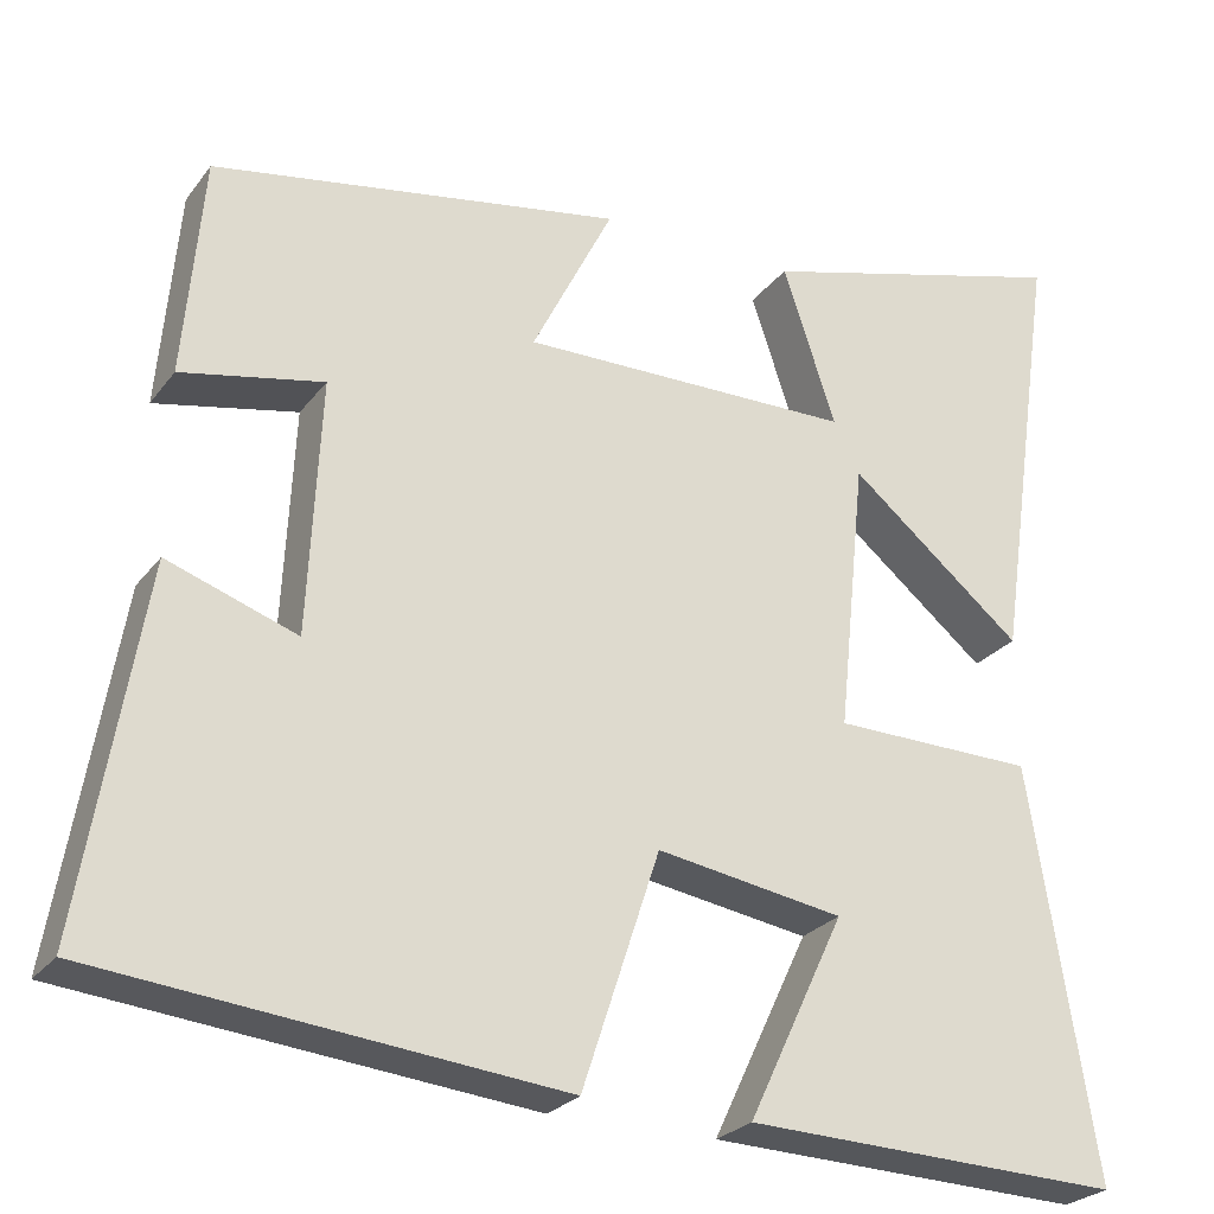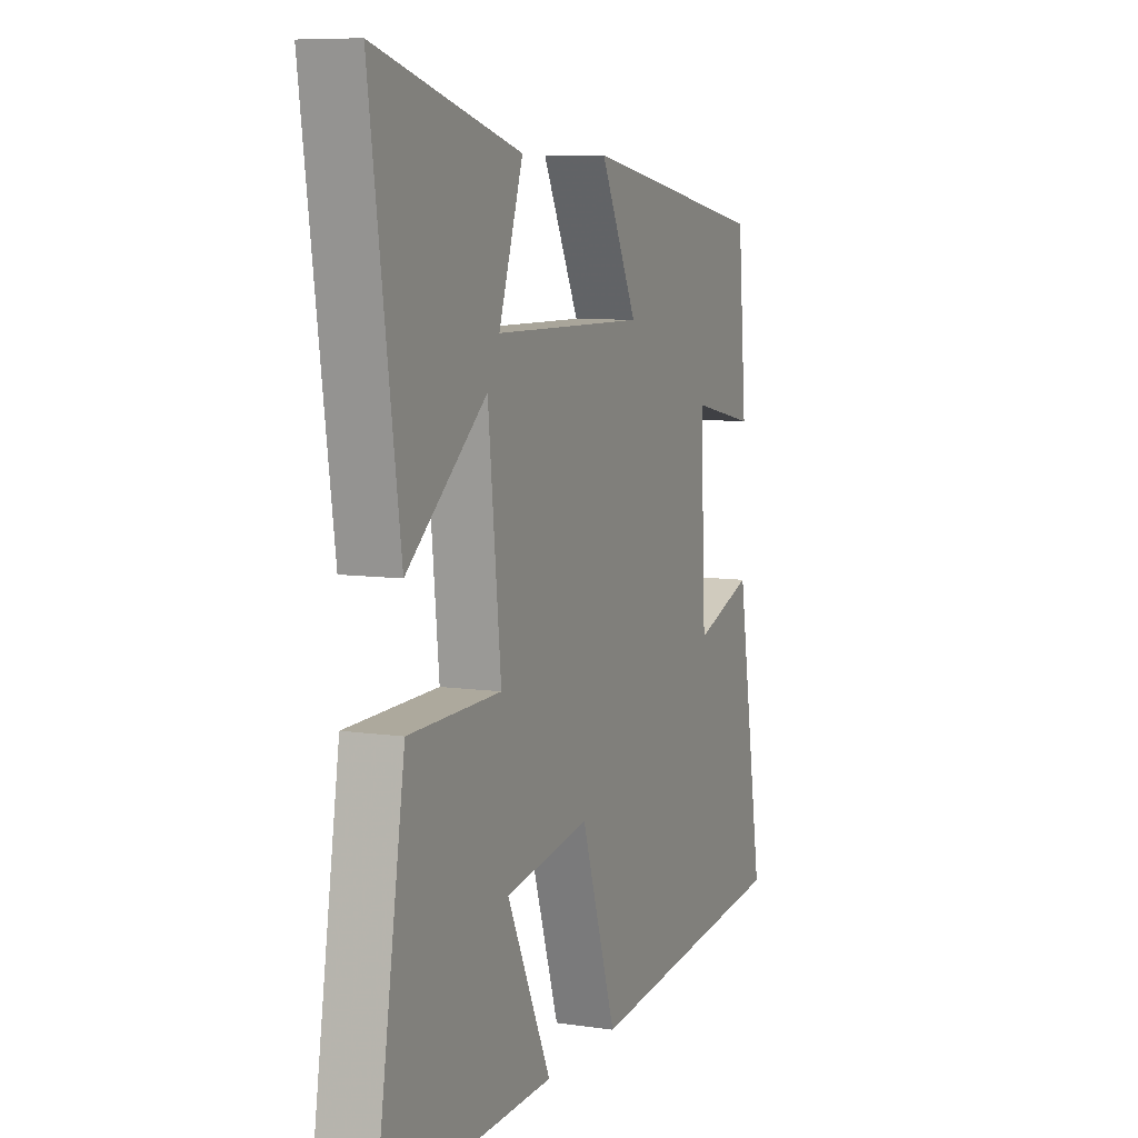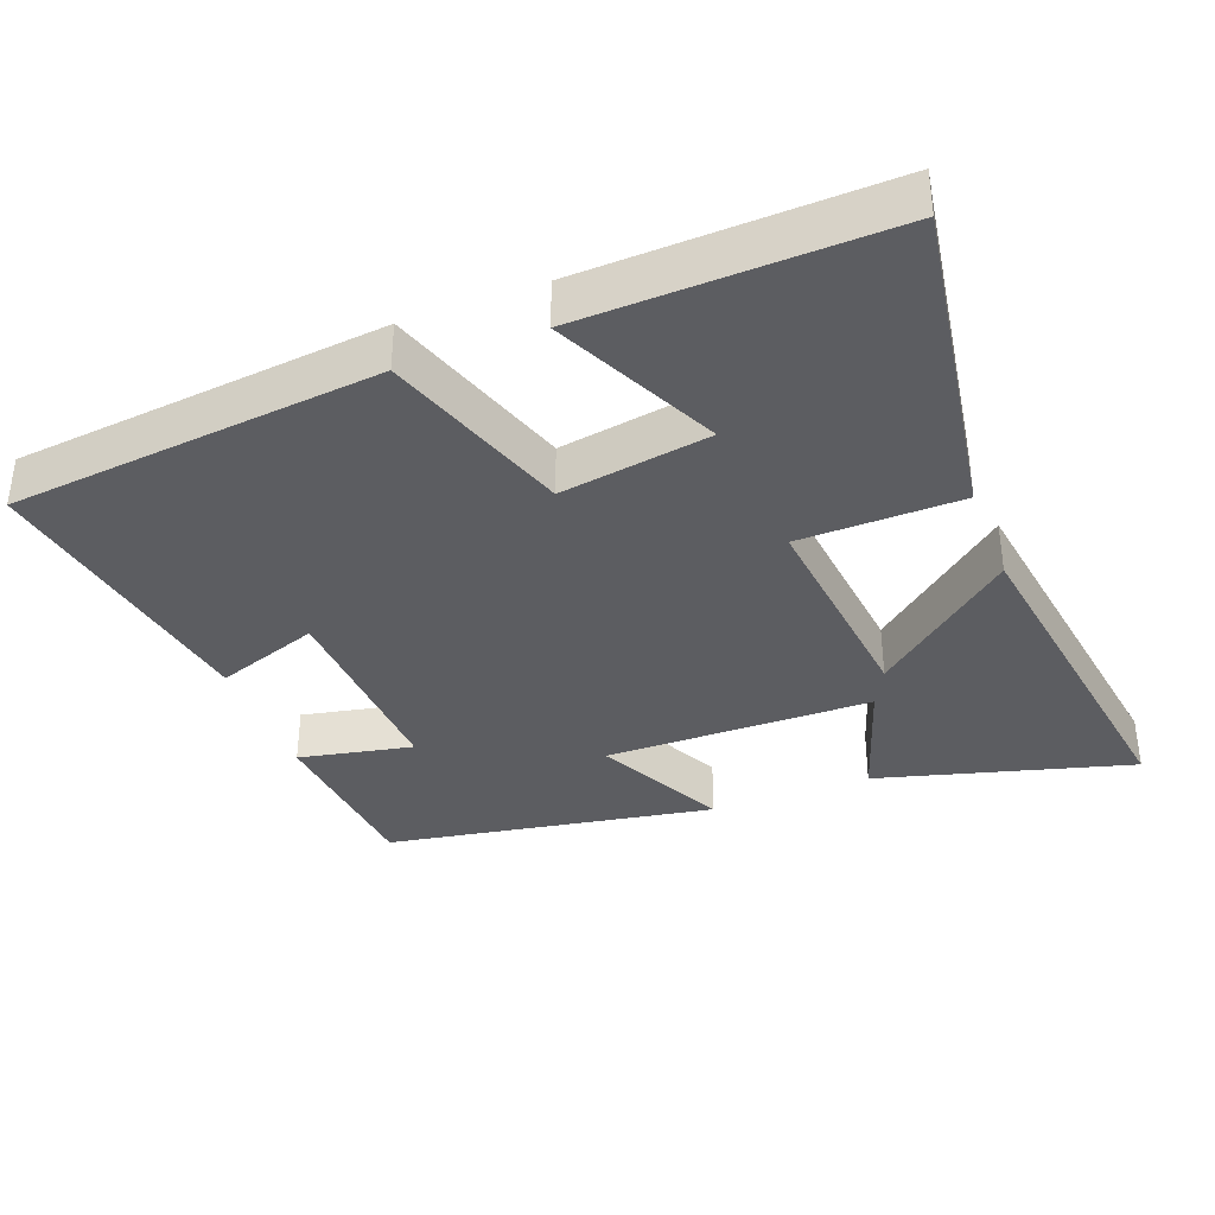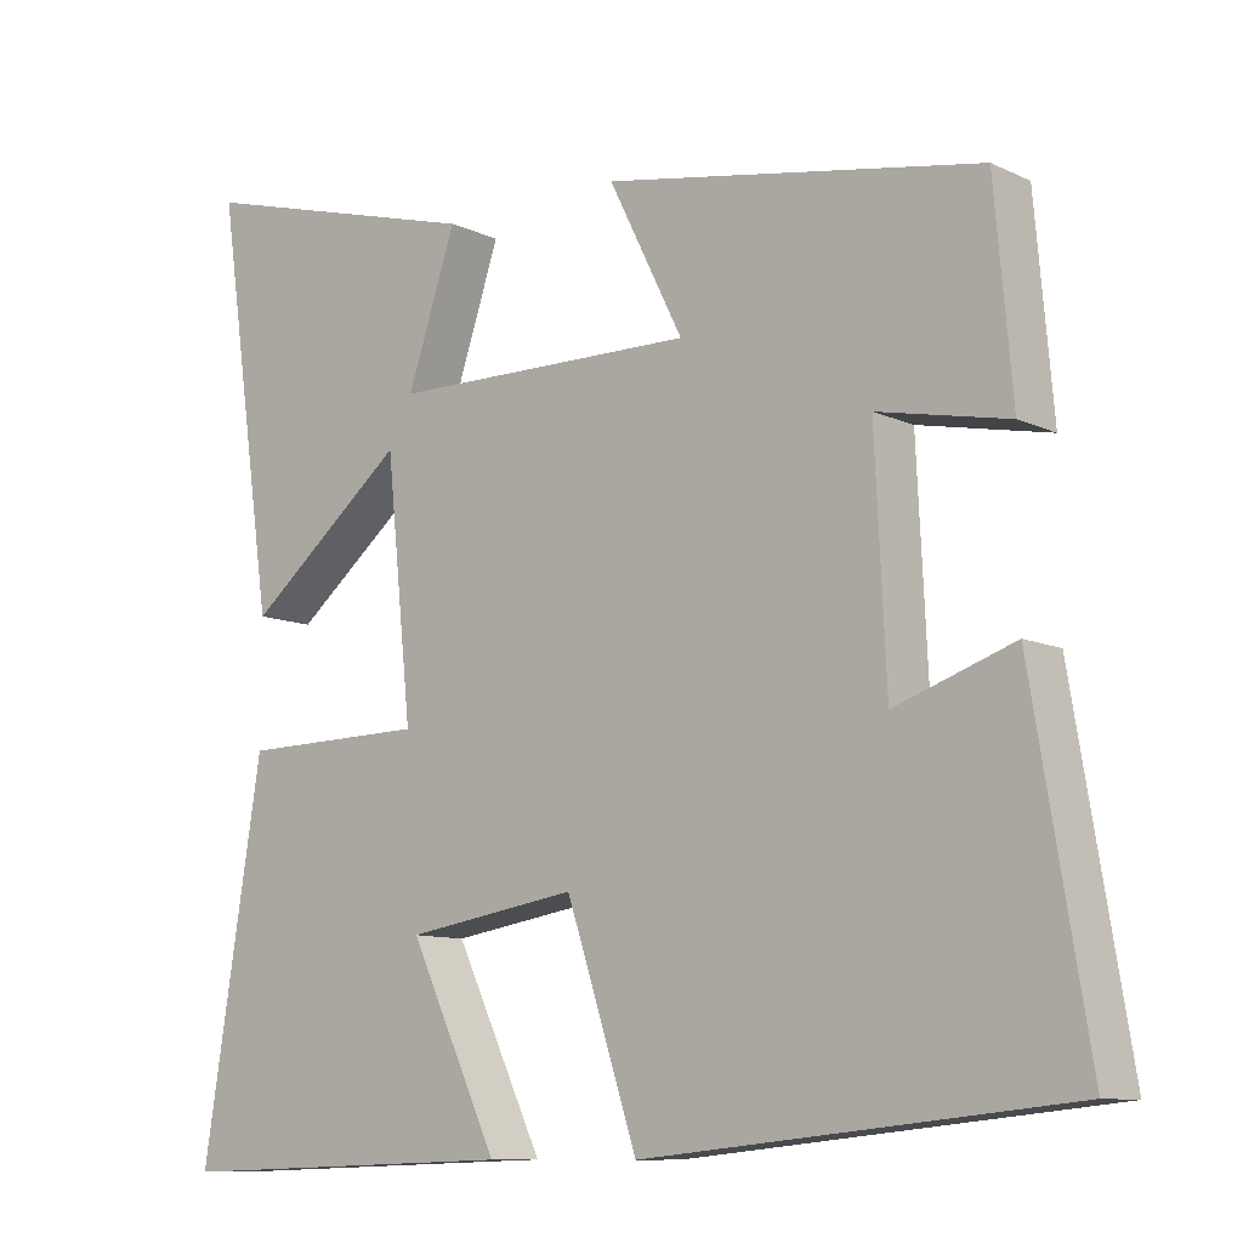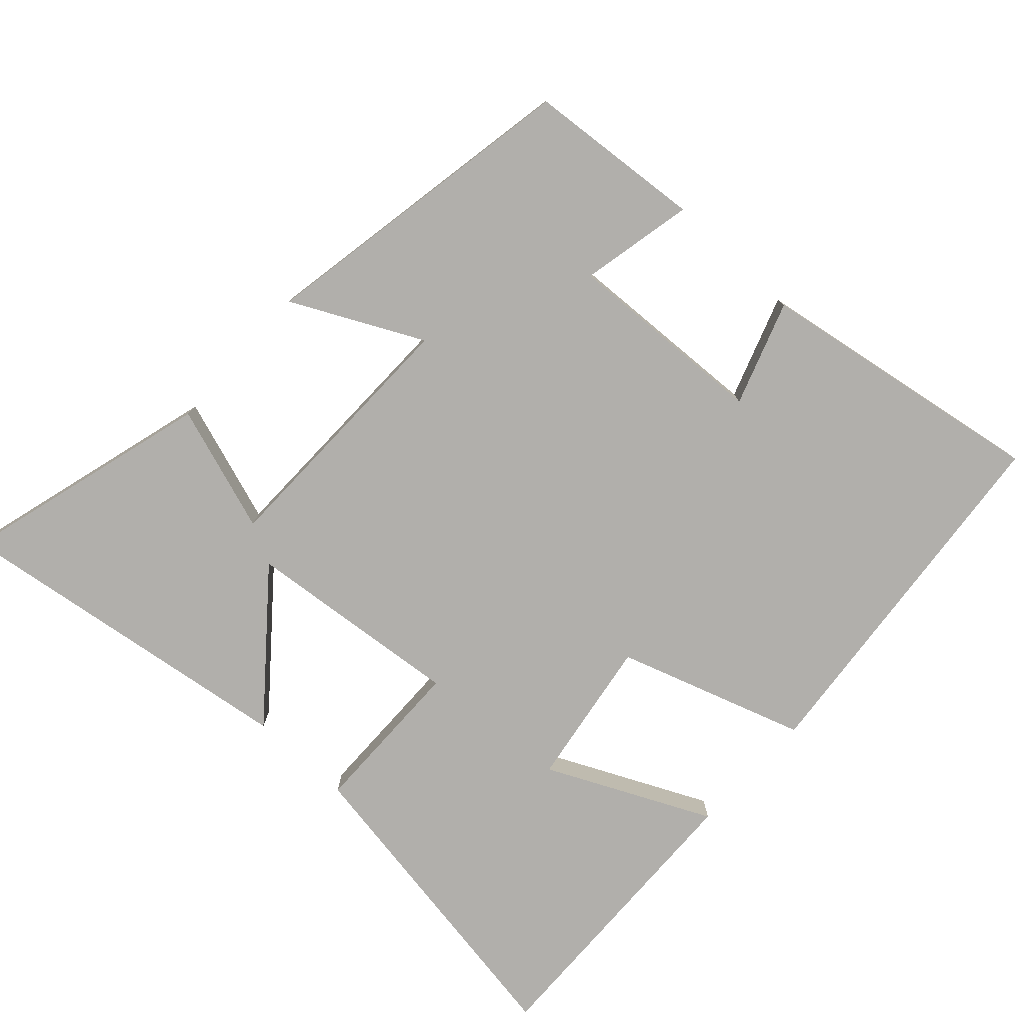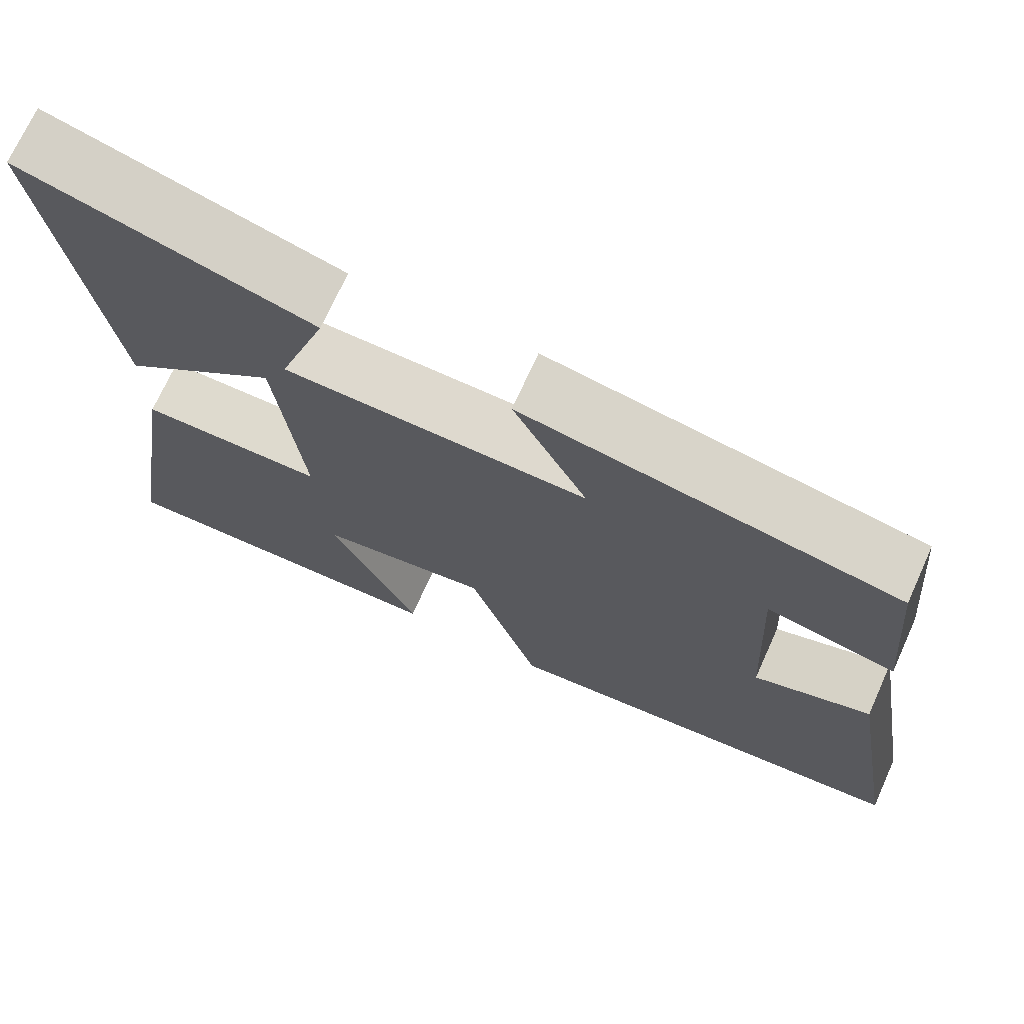
<metadata>
{"format":"obj","ext":"obj","renderer":"f3d","projection":"perspective","resolution":1024,"background":"white","views":[{"elev":-25.8,"azim":151.6,"up":"+Z"},{"elev":8.0,"azim":-67.7,"up":"+Z"},{"elev":-36.3,"azim":-159.0,"up":"+Y"},{"elev":-10.0,"azim":40.1,"up":"+Z"},{"elev":-78.1,"azim":47.3,"up":"+Y"},{"elev":71.4,"azim":24.3,"up":"+Z"}]}
</metadata>
<code>
v 0.569 0.07 -0.447
v 0.045 0.07 -0.5
v -0.043 0.07 -0.234
v -0.255 0.07 -0.268
v -0.145 0.07 -0.5
v -0.574 0.07 -0.514
v -0.5 0.07 -0.052
v -0.271 0.07 -0.048
v -0.303 0.07 0.262
v -0.5 0.07 0.1
v -0.572 0.07 0.599
v -0.213 0.07 0.5
v -0.273 0.07 0.32
v 0.105 0.07 0.316
v 0.013 0.07 0.5
v 0.478 0.07 0.419
v 0.5 0.07 0.169
v 0.339 0.07 0.202
v 0.353 0.07 -0.086
v 0.5 0.07 -0.035
v 0.569 0 -0.447
v 0.045 0 -0.5
v -0.043 0 -0.234
v -0.255 0 -0.268
v -0.145 0 -0.5
v -0.574 0 -0.514
v -0.5 0 -0.052
v -0.271 0 -0.048
v -0.303 0 0.262
v -0.5 0 0.1
v -0.572 0 0.599
v -0.213 0 0.5
v -0.273 0 0.32
v 0.105 0 0.316
v 0.013 0 0.5
v 0.478 0 0.419
v 0.5 0 0.169
v 0.339 0 0.202
v 0.353 0 -0.086
v 0.5 0 -0.035
f 1 2 3
f 20 1 3
f 19 20 3
f 18 19 3 4
f 16 17 18
f 15 16 18
f 14 15 18
f 13 14 18 4
f 11 12 13
f 10 11 13
f 9 10 13
f 8 9 13
f 8 13 4
f 7 8 4
f 4 5 6 7
f 23 22 21
f 23 21 40
f 23 40 39
f 24 23 39 38
f 38 37 36
f 38 36 35
f 38 35 34
f 24 38 34 33
f 33 32 31
f 33 31 30
f 33 30 29
f 33 29 28
f 24 33 28
f 24 28 27
f 27 26 25 24
f 1 21 22 2
f 2 22 23 3
f 3 23 24 4
f 4 24 25 5
f 5 25 26 6
f 6 26 27 7
f 7 27 28 8
f 8 28 29 9
f 9 29 30 10
f 10 30 31 11
f 11 31 32 12
f 12 32 33 13
f 13 33 34 14
f 14 34 35 15
f 15 35 36 16
f 16 36 37 17
f 17 37 38 18
f 18 38 39 19
f 19 39 40 20
f 20 40 21 1

</code>
